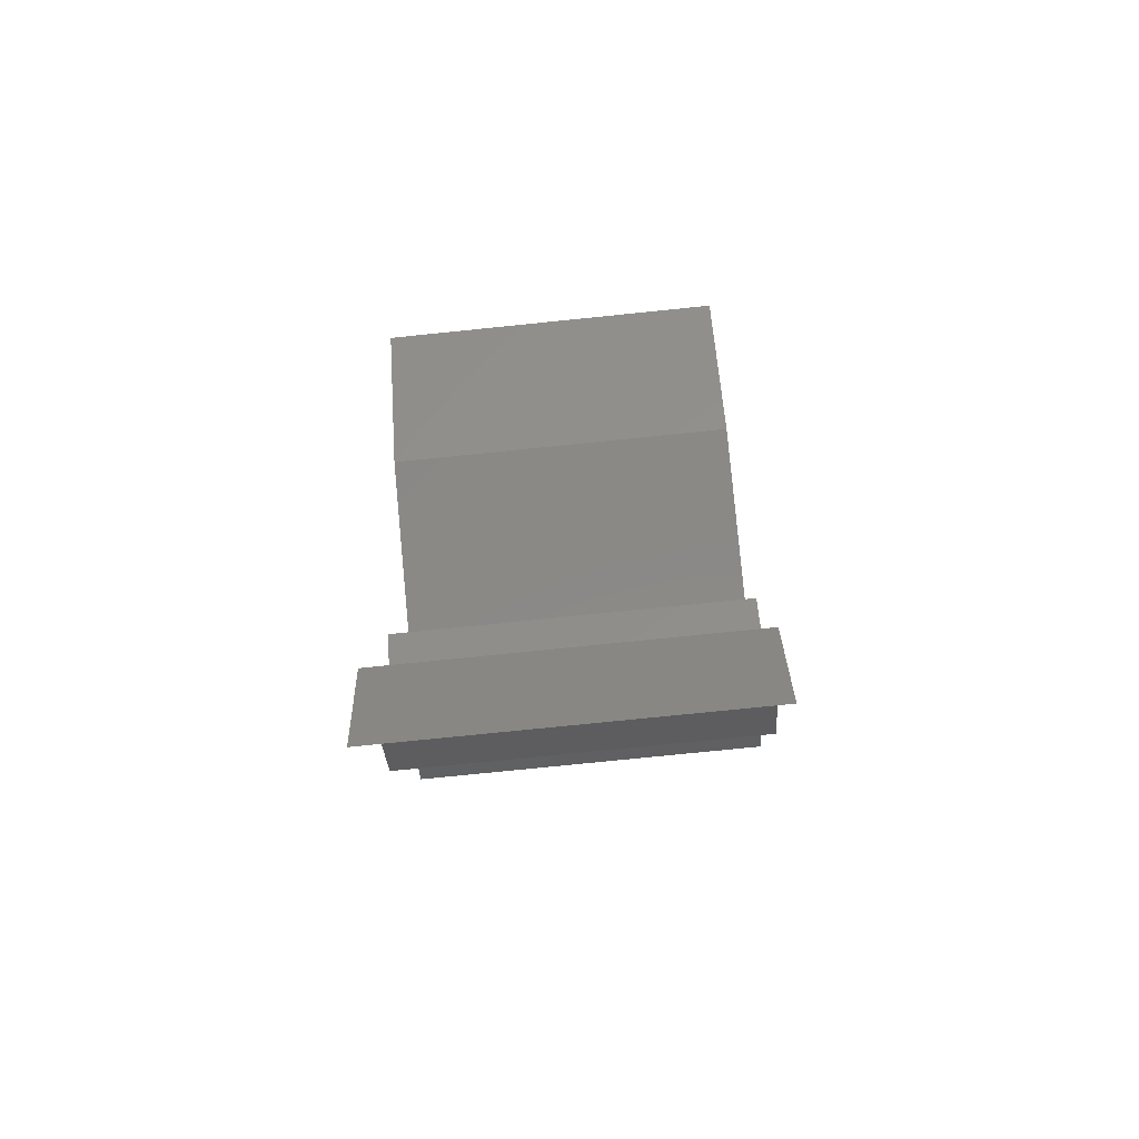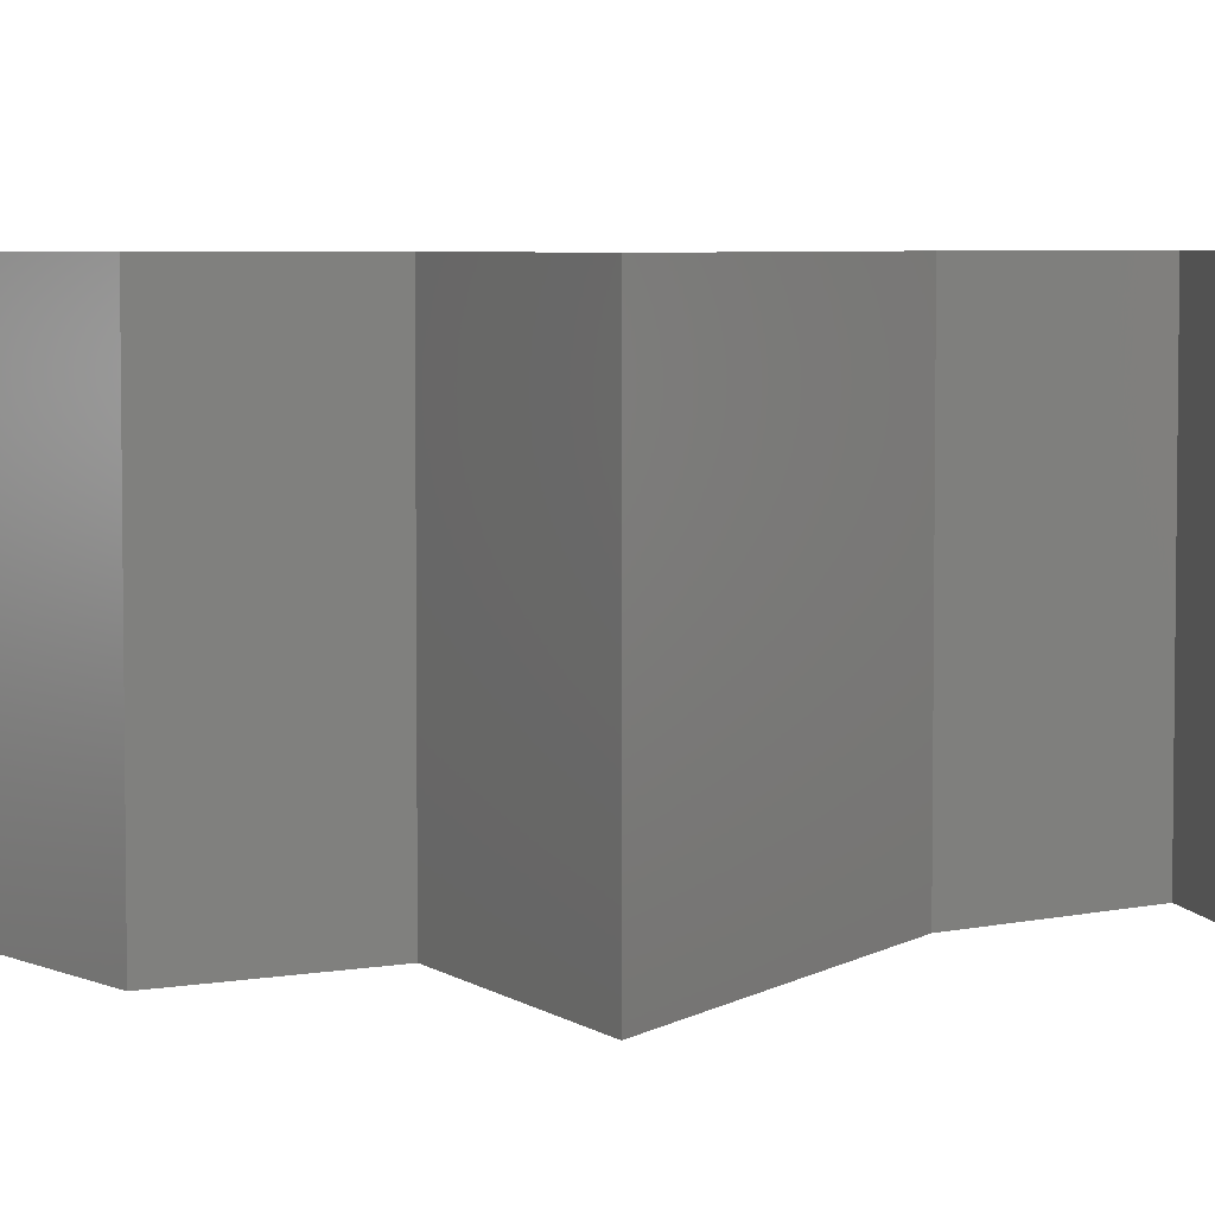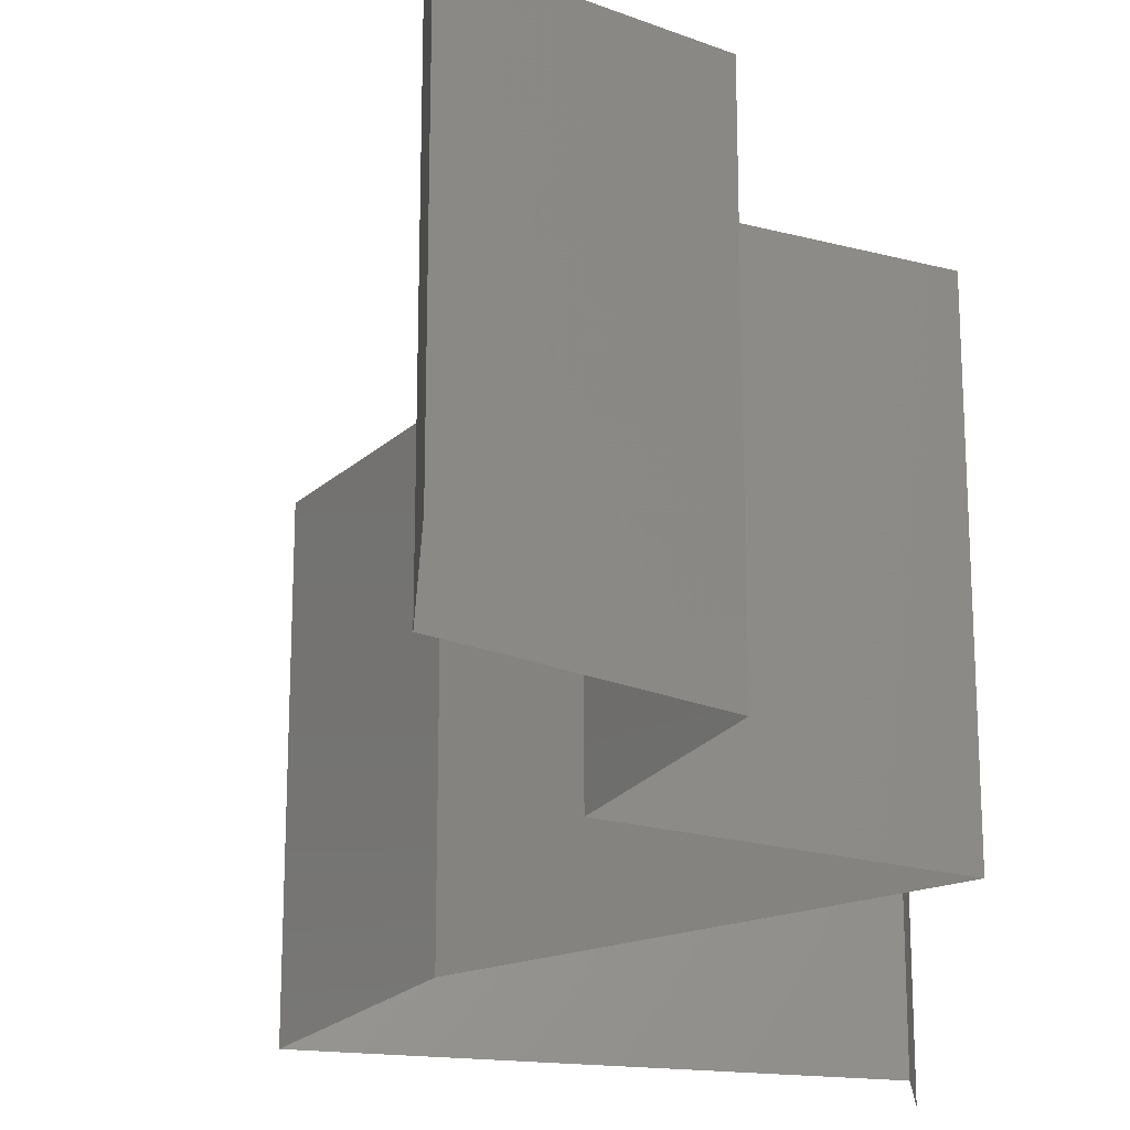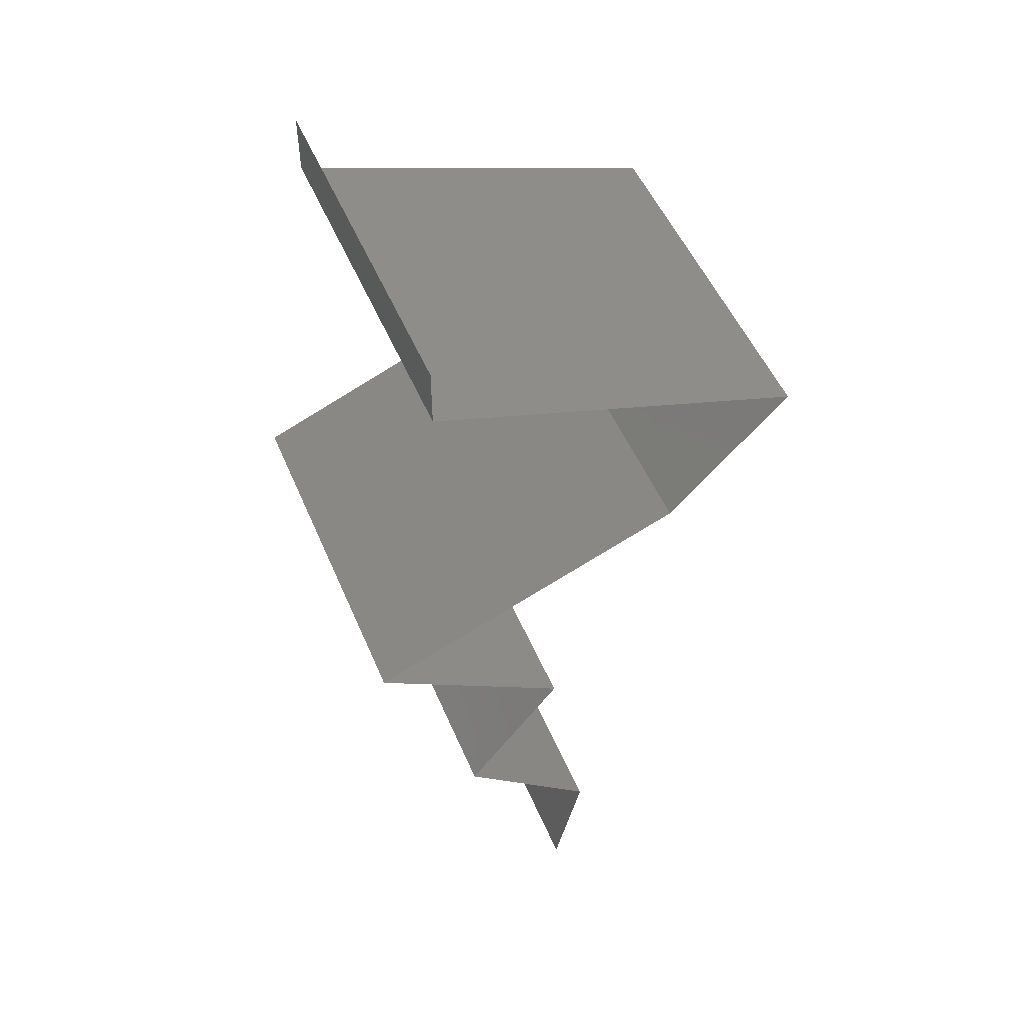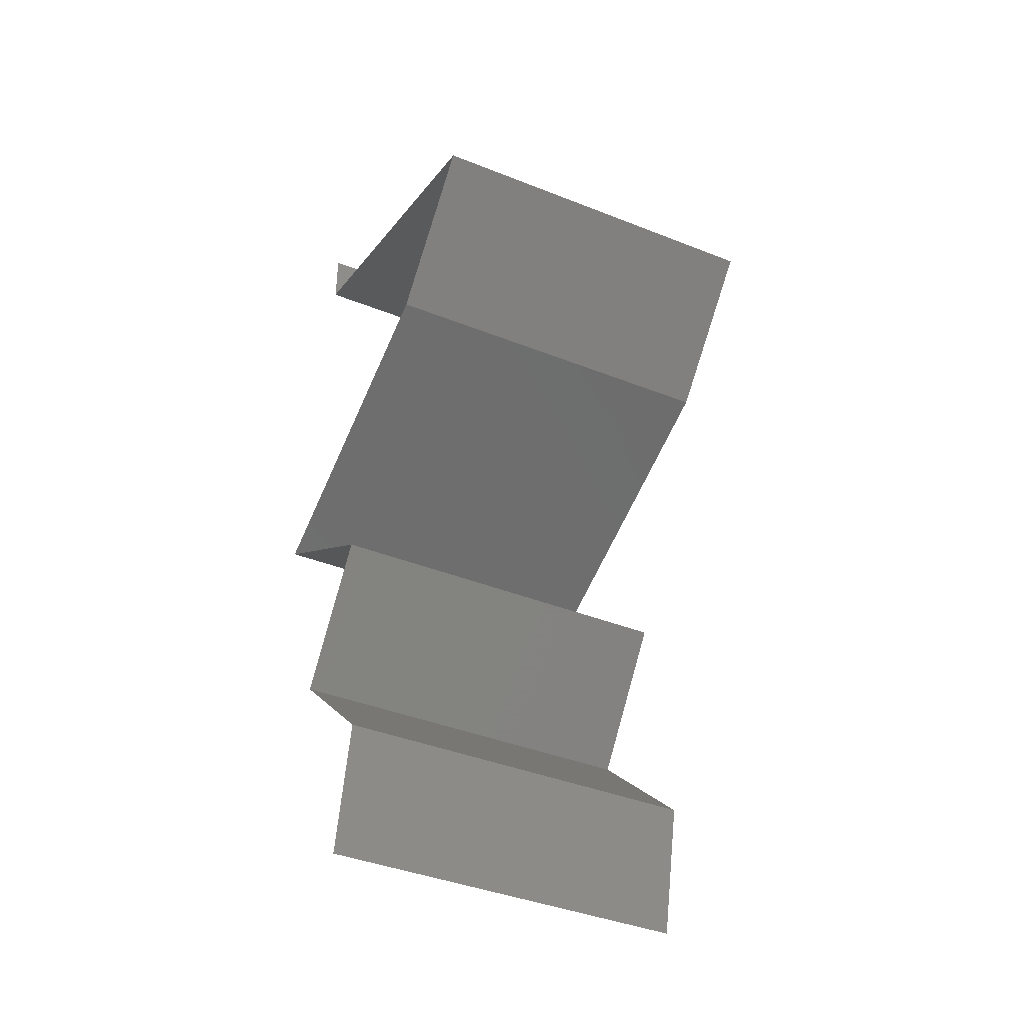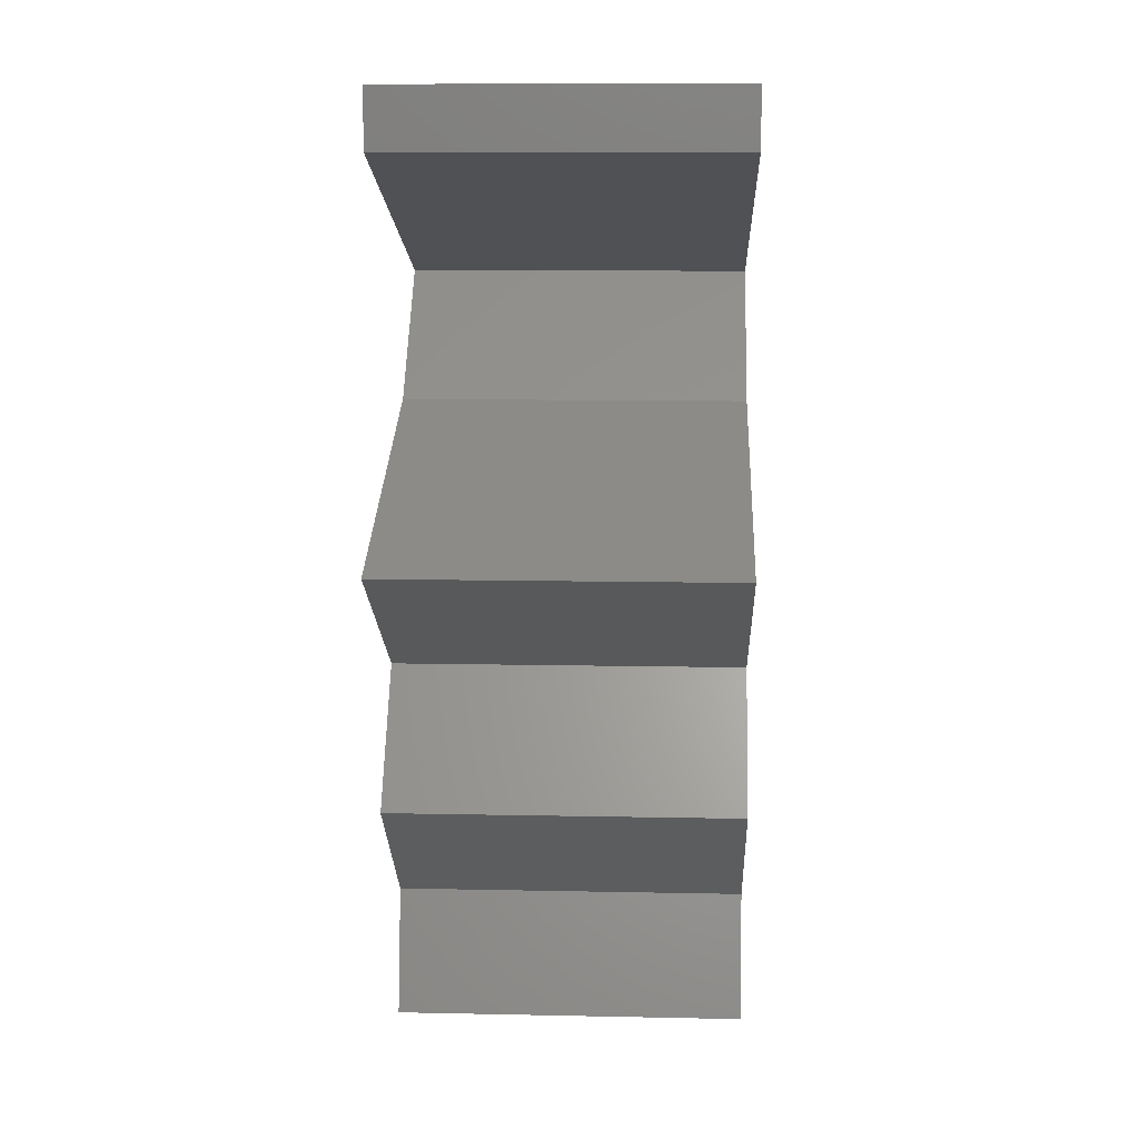
<metadata>
{"format":"stl","ext":"stl","renderer":"f3d","projection":"perspective","resolution":1024,"background":"white","views":[{"elev":-76.6,"azim":-84.2,"up":"+Y"},{"elev":5.0,"azim":97.0,"up":"+Z"},{"elev":-23.3,"azim":8.8,"up":"+Z"},{"elev":51.9,"azim":157.3,"up":"+Y"},{"elev":-40.2,"azim":-116.1,"up":"+Y"},{"elev":11.4,"azim":92.8,"up":"+Y"}]}
</metadata>
<code>
# stl→obj: 49 verts, 70 faces
v 0.04 0.05662 0
v 0.04 0.06 0
v 0.04 0.06 0.01
v 0.04 0.05662 0.01
v 0.04 0.06 0.02
v 0.04 0.05662 0.02
v 0.0321 0.0539 0.008174
v 0.02973 0.05308 0
v 0.01946 0.04954 0.02
v 0.02643 0.05195 0.01262
v 0.02973 0.05308 0.02
v 0.01946 0.04954 0.01
v 0.03487 0.05485 0.015
v 0.02539 0.05159 0.006092
v 0.01946 0.04954 0
v 0.02277 0.04601 0.015
v 0.02608 0.04247 0
v 0.02277 0.04601 0.005
v 0.02608 0.04247 0.01
v 0.02608 0.04247 0.02
v 0.04375 0.03539 0.02
v 0.03678 0.03818 0.01238
v 0.03491 0.03893 0.02
v 0.04375 0.03539 0.01
v 0.03258 0.03986 0.006945
v 0.03491 0.03893 0
v 0.0305 0.0407 0.015
v 0.04375 0.03539 0
v 0.03845 0.03751 0.005813
v 0.03296 0.02831 0.01
v 0.03836 0.03185 0.02
v 0.03836 0.03185 0
v 0.03296 0.02831 0
v 0.03296 0.02831 0.02
v 0.03838 0.02123 0
v 0.03567 0.02477 0.005
v 0.03838 0.02123 0.01
v 0.03567 0.02477 0.015
v 0.03838 0.02123 0.02
v 0.03459 0.01769 0.005
v 0.03079 0.01416 0
v 0.03079 0.01416 0.02
v 0.03459 0.01769 0.015
v 0.03079 0.01416 0.01
v 0.0324 0.007078 0.01
v 0.03159 0.01062 0.005
v 0.0324 0.007078 0.02
v 0.03159 0.01062 0.015
v 0.0324 0.007078 0
f 1 2 3
f 4 5 6
f 3 5 4
f 1 3 4
f 4 7 1
f 1 7 8
f 9 10 11
f 12 10 9
f 11 13 6
f 8 14 15
f 6 13 4
f 15 14 12
f 10 13 11
f 7 13 10
f 8 7 14
f 4 13 7
f 7 10 14
f 14 10 12
f 9 16 12
f 17 18 19
f 12 18 15
f 19 16 20
f 19 18 12
f 20 16 9
f 12 16 19
f 15 18 17
f 21 22 23
f 24 22 21
f 19 25 17
f 17 25 26
f 20 27 19
f 28 29 24
f 26 29 28
f 23 27 20
f 19 27 25
f 25 27 22
f 29 22 24
f 22 27 23
f 29 25 22
f 26 25 29
f 30 24 31
f 32 24 30
f 32 28 24
f 24 21 31
f 30 33 32
f 31 34 30
f 35 36 37
f 34 38 30
f 30 36 33
f 37 38 39
f 37 36 30
f 30 38 37
f 33 36 35
f 39 38 34
f 35 40 41
f 42 43 39
f 39 43 37
f 41 40 44
f 37 43 40
f 40 43 44
f 37 40 35
f 44 43 42
f 45 46 44
f 47 48 42
f 41 46 49
f 44 48 45
f 44 46 41
f 42 48 44
f 49 46 45
f 45 48 47

</code>
